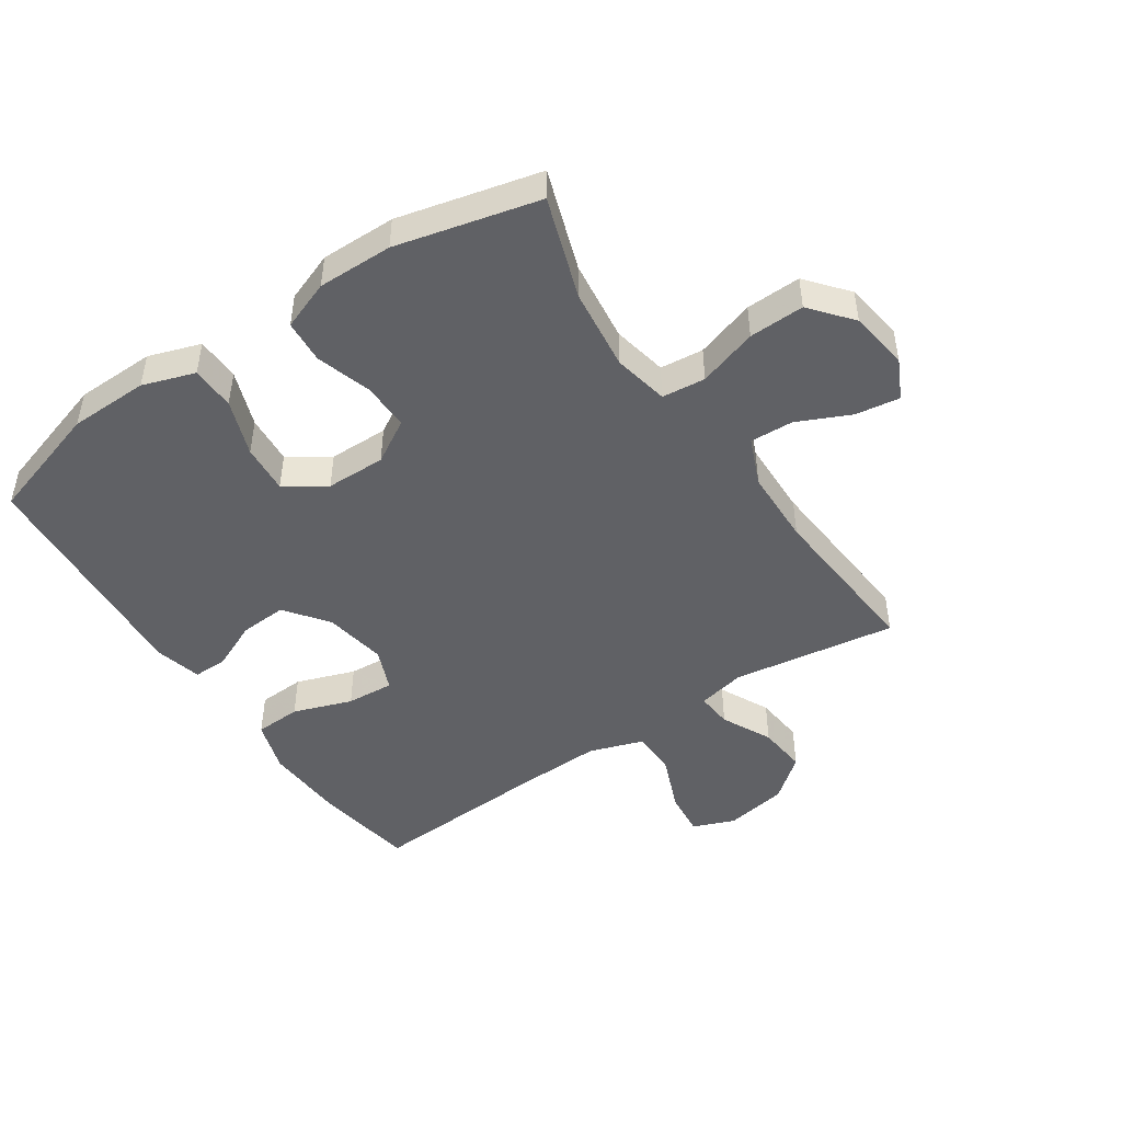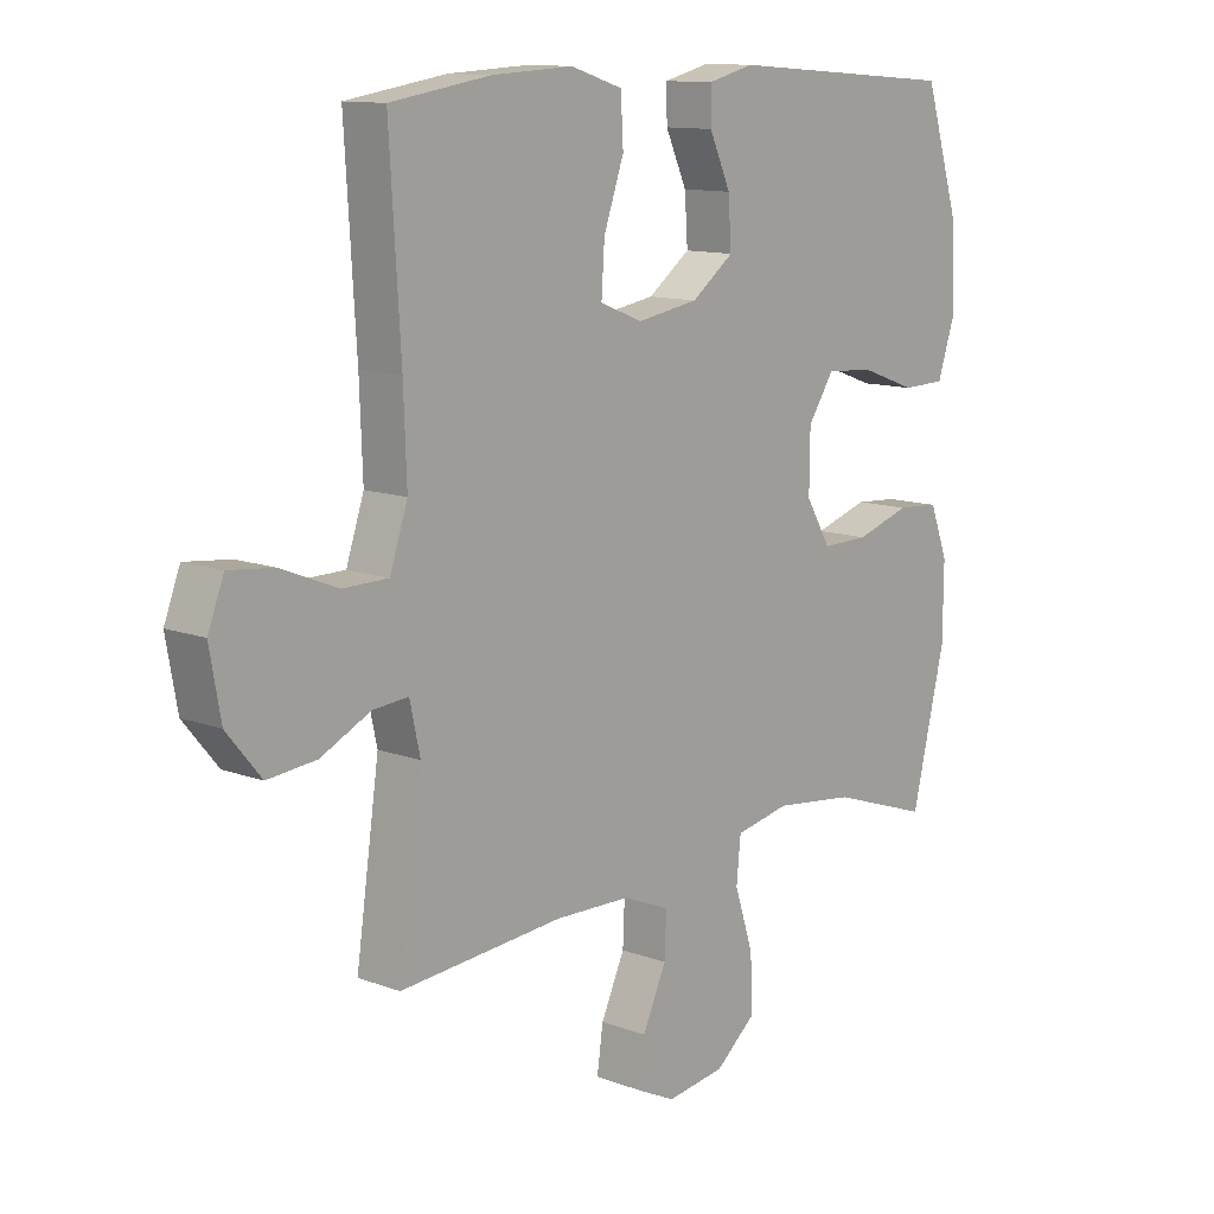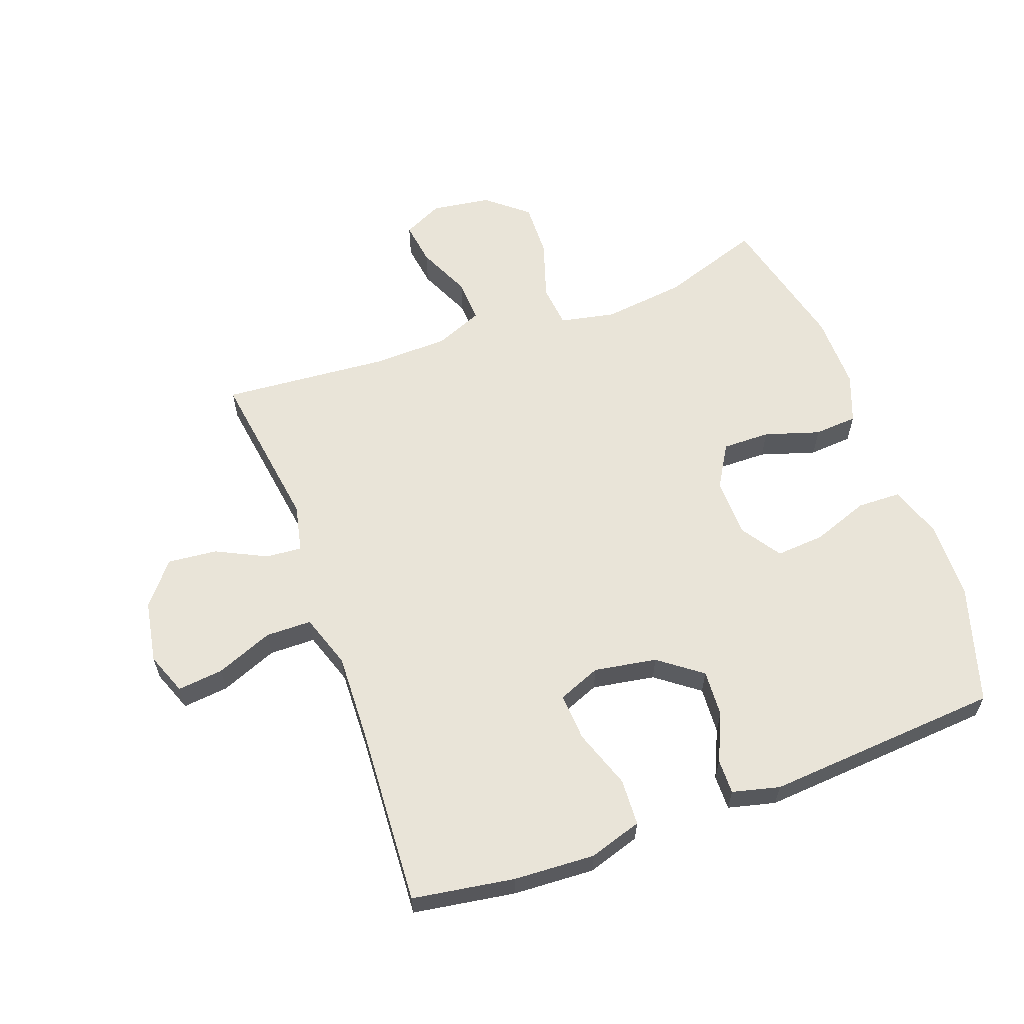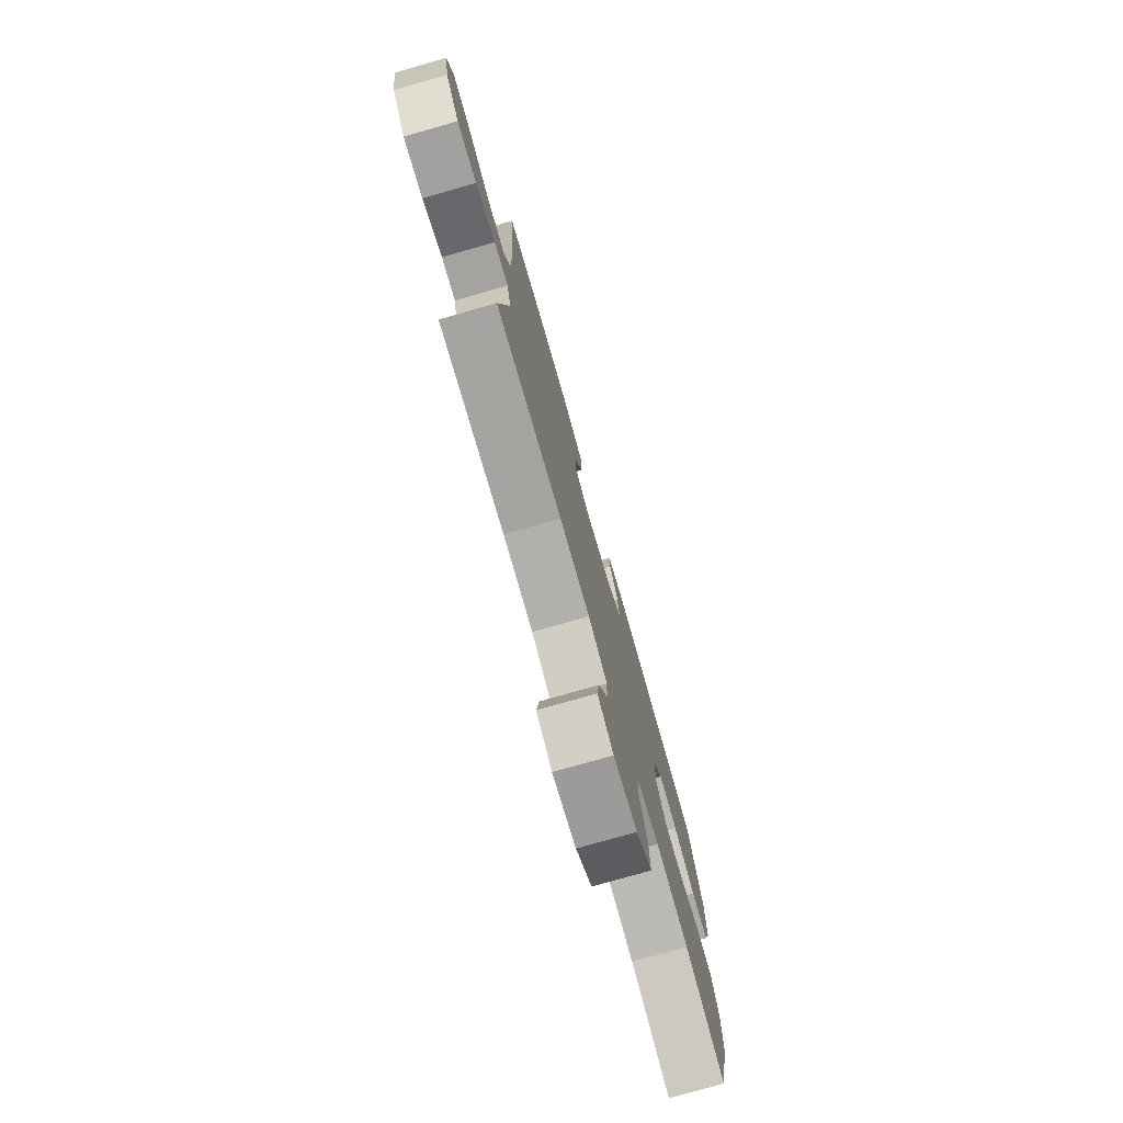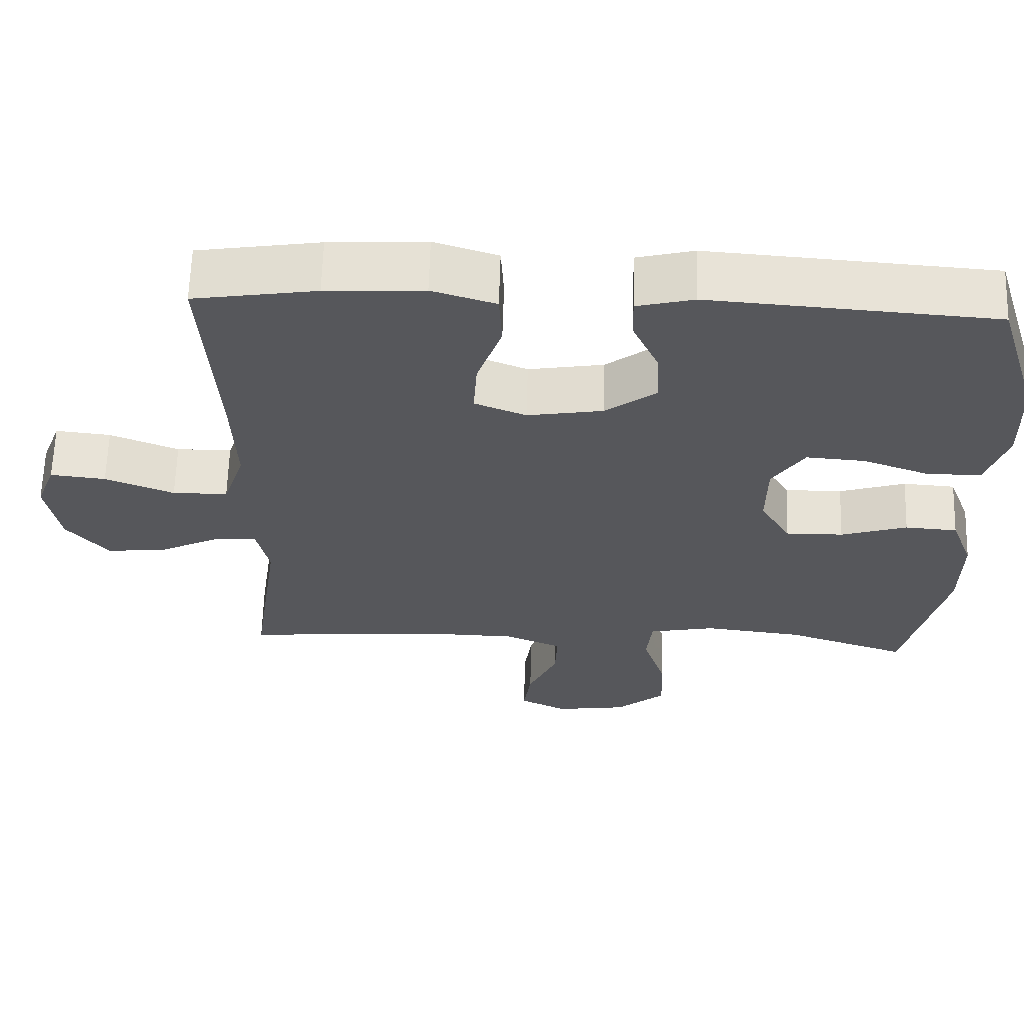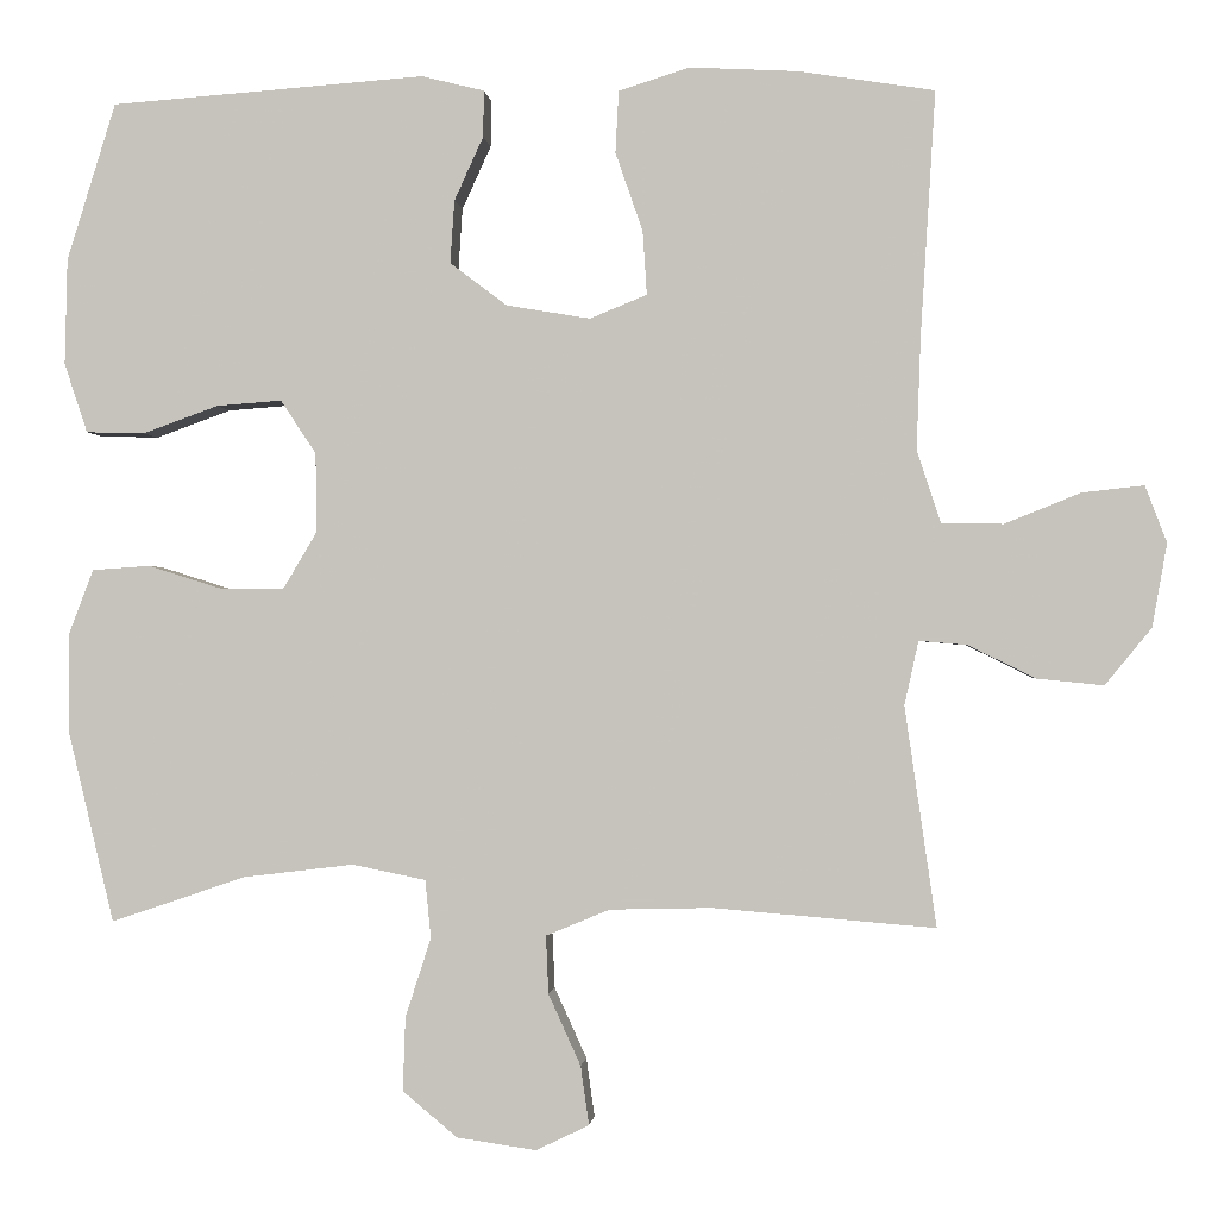
<metadata>
{"format":"obj","ext":"obj","renderer":"f3d","projection":"perspective","resolution":1024,"background":"white","views":[{"elev":-47.1,"azim":123.8,"up":"+Y"},{"elev":11.9,"azim":-48.4,"up":"+Z"},{"elev":60.7,"azim":-20.1,"up":"+Y"},{"elev":-77.5,"azim":-74.1,"up":"+Z"},{"elev":63.0,"azim":1.7,"up":"+Z"},{"elev":-0.9,"azim":-174.8,"up":"+Z"}]}
</metadata>
<code>
v -0.5 0.07 0.5
v -0.336 0.07 0.526
v -0.205 0.07 0.533
v -0.12 0.07 0.506
v -0.116 0.07 0.431
v -0.149 0.07 0.336
v -0.154 0.07 0.259
v -0.085 0.07 0.231
v 0.016 0.07 0.248
v 0.085 0.07 0.3
v 0.08 0.07 0.376
v 0.045 0.07 0.453
v 0.044 0.07 0.509
v 0.12 0.07 0.528
v 0.5 0.07 0.5
v 0.559 0.07 0.31
v 0.562 0.07 0.182
v 0.534 0.07 0.098
v 0.463 0.07 0.096
v 0.372 0.07 0.129
v 0.293 0.07 0.135
v 0.25 0.07 0.07
v 0.249 0.07 -0.026
v 0.29 0.07 -0.095
v 0.367 0.07 -0.094
v 0.456 0.07 -0.066
v 0.526 0.07 -0.071
v 0.556 0.07 -0.15
v 0.555 0.07 -0.271
v 0.5 0.07 -0.5
v 0.337 0.07 -0.445
v 0.204 0.07 -0.429
v 0.115 0.07 -0.447
v 0.108 0.07 -0.517
v 0.139 0.07 -0.613
v 0.142 0.07 -0.702
v 0.076 0.07 -0.757
v -0.02 0.07 -0.771
v -0.084 0.07 -0.74
v -0.074 0.07 -0.669
v -0.035 0.07 -0.583
v -0.032 0.07 -0.513
v -0.109 0.07 -0.481
v -0.232 0.07 -0.478
v -0.5 0.07 -0.5
v -0.462 0.07 -0.235
v -0.479 0.07 -0.158
v -0.537 0.07 -0.163
v -0.618 0.07 -0.203
v -0.698 0.07 -0.211
v -0.754 0.07 -0.143
v -0.772 0.07 -0.042
v -0.746 0.07 0.026
v -0.672 0.07 0.018
v -0.58 0.07 -0.019
v -0.506 0.07 -0.018
v -0.477 0.07 0.069
v -0.482 0.07 0.205
v -0.5 0 0.5
v -0.336 0 0.526
v -0.205 0 0.533
v -0.12 0 0.506
v -0.116 0 0.431
v -0.149 0 0.336
v -0.154 0 0.259
v -0.085 0 0.231
v 0.016 0 0.248
v 0.085 0 0.3
v 0.08 0 0.376
v 0.045 0 0.453
v 0.044 0 0.509
v 0.12 0 0.528
v 0.5 0 0.5
v 0.559 0 0.31
v 0.562 0 0.182
v 0.534 0 0.098
v 0.463 0 0.096
v 0.372 0 0.129
v 0.293 0 0.135
v 0.25 0 0.07
v 0.249 0 -0.026
v 0.29 0 -0.095
v 0.367 0 -0.094
v 0.456 0 -0.066
v 0.526 0 -0.071
v 0.556 0 -0.15
v 0.555 0 -0.271
v 0.5 0 -0.5
v 0.337 0 -0.445
v 0.204 0 -0.429
v 0.115 0 -0.447
v 0.108 0 -0.517
v 0.139 0 -0.613
v 0.142 0 -0.702
v 0.076 0 -0.757
v -0.02 0 -0.771
v -0.084 0 -0.74
v -0.074 0 -0.669
v -0.035 0 -0.583
v -0.032 0 -0.513
v -0.109 0 -0.481
v -0.232 0 -0.478
v -0.5 0 -0.5
v -0.462 0 -0.235
v -0.479 0 -0.158
v -0.537 0 -0.163
v -0.618 0 -0.203
v -0.698 0 -0.211
v -0.754 0 -0.143
v -0.772 0 -0.042
v -0.746 0 0.026
v -0.672 0 0.018
v -0.58 0 -0.019
v -0.506 0 -0.018
v -0.477 0 0.069
v -0.482 0 0.205
f 52 53 54 55
f 52 55 56
f 51 52 56
f 48 49 50 51
f 47 48 51 56
f 46 47 56 57
f 44 45 46
f 43 44 46 57
f 38 39 40 41
f 38 41 42
f 37 38 42
f 34 35 36 37
f 33 34 37 42
f 28 29 30 31
f 28 31 32
f 25 26 27 28
f 24 25 28 32
f 23 24 32 33
f 17 18 19 20
f 17 20 21
f 16 17 21
f 15 16 21
f 14 15 21 22
f 11 12 13 14
f 10 11 14 22
f 3 4 5 6
f 3 6 7
f 58 1 2 3
f 58 3 7
f 57 58 7 8
f 43 57 8 9
f 23 33 42 43
f 22 23 43
f 9 10 22 43
f 113 112 111 110
f 114 113 110
f 114 110 109
f 109 108 107 106
f 114 109 106 105
f 115 114 105 104
f 104 103 102
f 115 104 102 101
f 99 98 97 96
f 100 99 96
f 100 96 95
f 95 94 93 92
f 100 95 92 91
f 89 88 87 86
f 90 89 86
f 86 85 84 83
f 90 86 83 82
f 91 90 82 81
f 78 77 76 75
f 79 78 75
f 79 75 74
f 79 74 73
f 80 79 73 72
f 72 71 70 69
f 80 72 69 68
f 64 63 62 61
f 65 64 61
f 61 60 59 116
f 65 61 116
f 66 65 116 115
f 67 66 115 101
f 101 100 91 81
f 101 81 80
f 101 80 68 67
f 1 59 60 2
f 2 60 61 3
f 3 61 62 4
f 4 62 63 5
f 5 63 64 6
f 6 64 65 7
f 7 65 66 8
f 8 66 67 9
f 9 67 68 10
f 10 68 69 11
f 11 69 70 12
f 12 70 71 13
f 13 71 72 14
f 14 72 73 15
f 15 73 74 16
f 16 74 75 17
f 17 75 76 18
f 18 76 77 19
f 19 77 78 20
f 20 78 79 21
f 21 79 80 22
f 22 80 81 23
f 23 81 82 24
f 24 82 83 25
f 25 83 84 26
f 26 84 85 27
f 27 85 86 28
f 28 86 87 29
f 29 87 88 30
f 30 88 89 31
f 31 89 90 32
f 32 90 91 33
f 33 91 92 34
f 34 92 93 35
f 35 93 94 36
f 36 94 95 37
f 37 95 96 38
f 38 96 97 39
f 39 97 98 40
f 40 98 99 41
f 41 99 100 42
f 42 100 101 43
f 43 101 102 44
f 44 102 103 45
f 45 103 104 46
f 46 104 105 47
f 47 105 106 48
f 48 106 107 49
f 49 107 108 50
f 50 108 109 51
f 51 109 110 52
f 52 110 111 53
f 53 111 112 54
f 54 112 113 55
f 55 113 114 56
f 56 114 115 57
f 57 115 116 58
f 58 116 59 1

</code>
